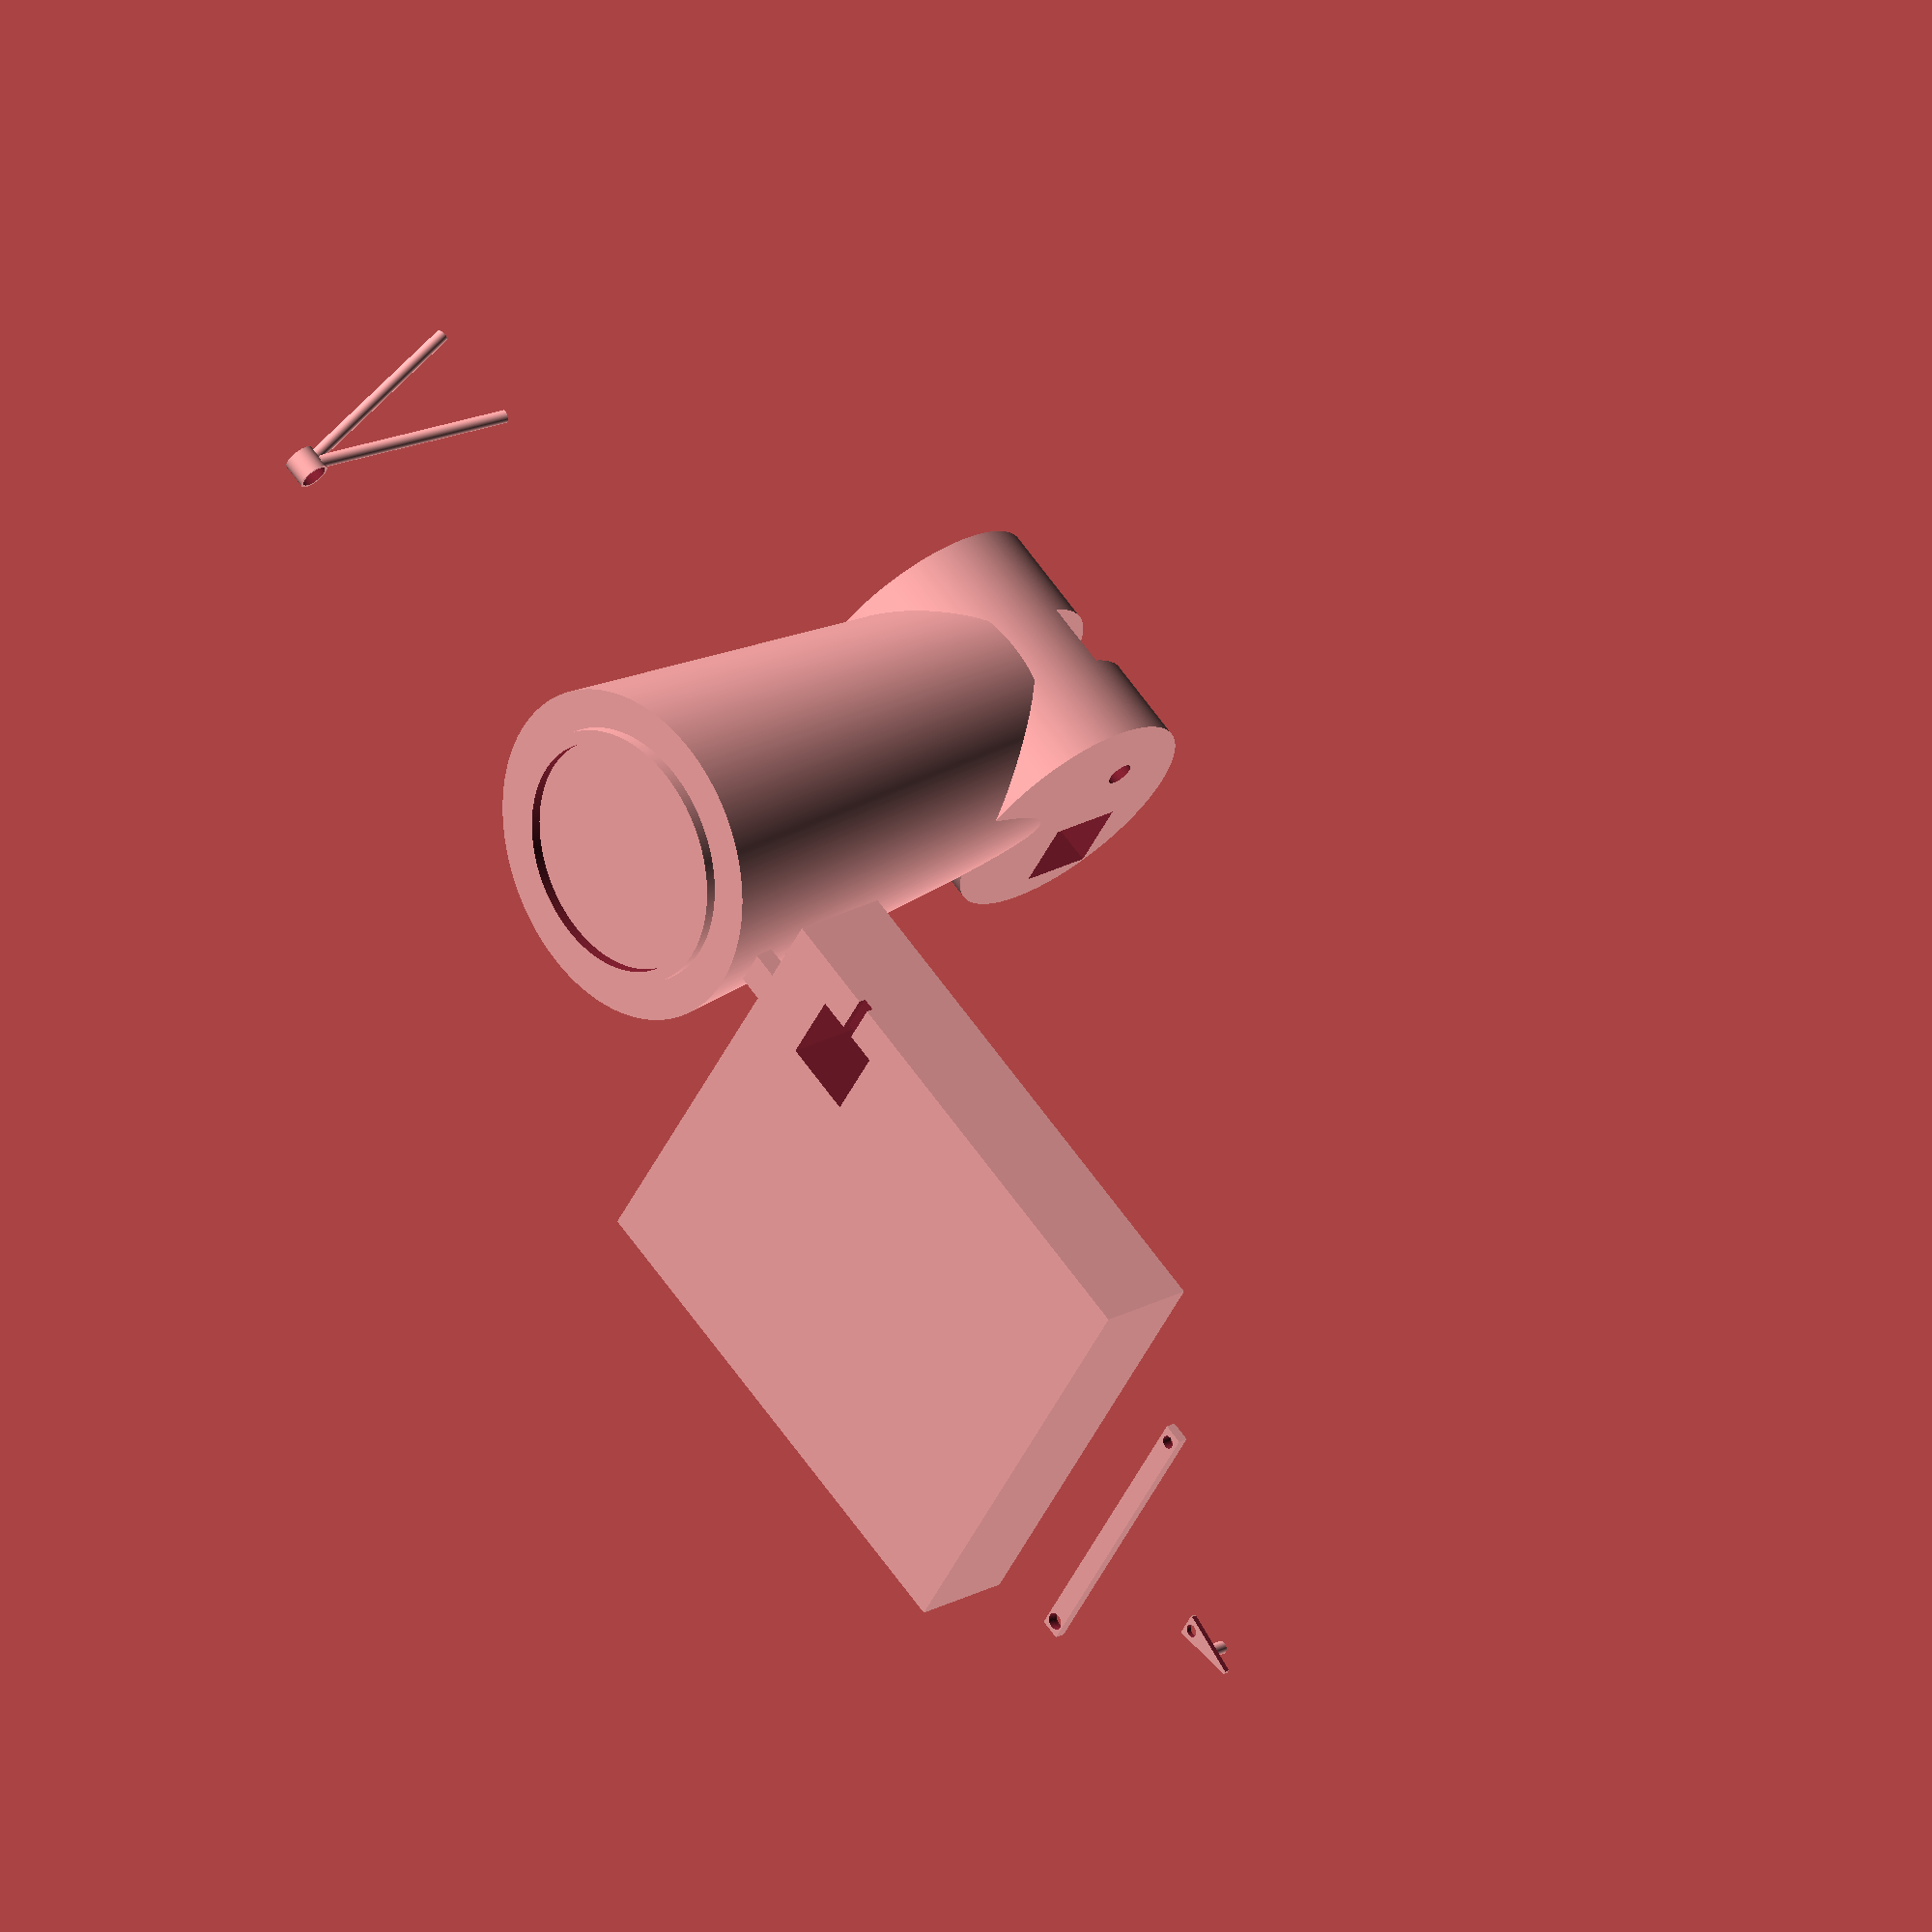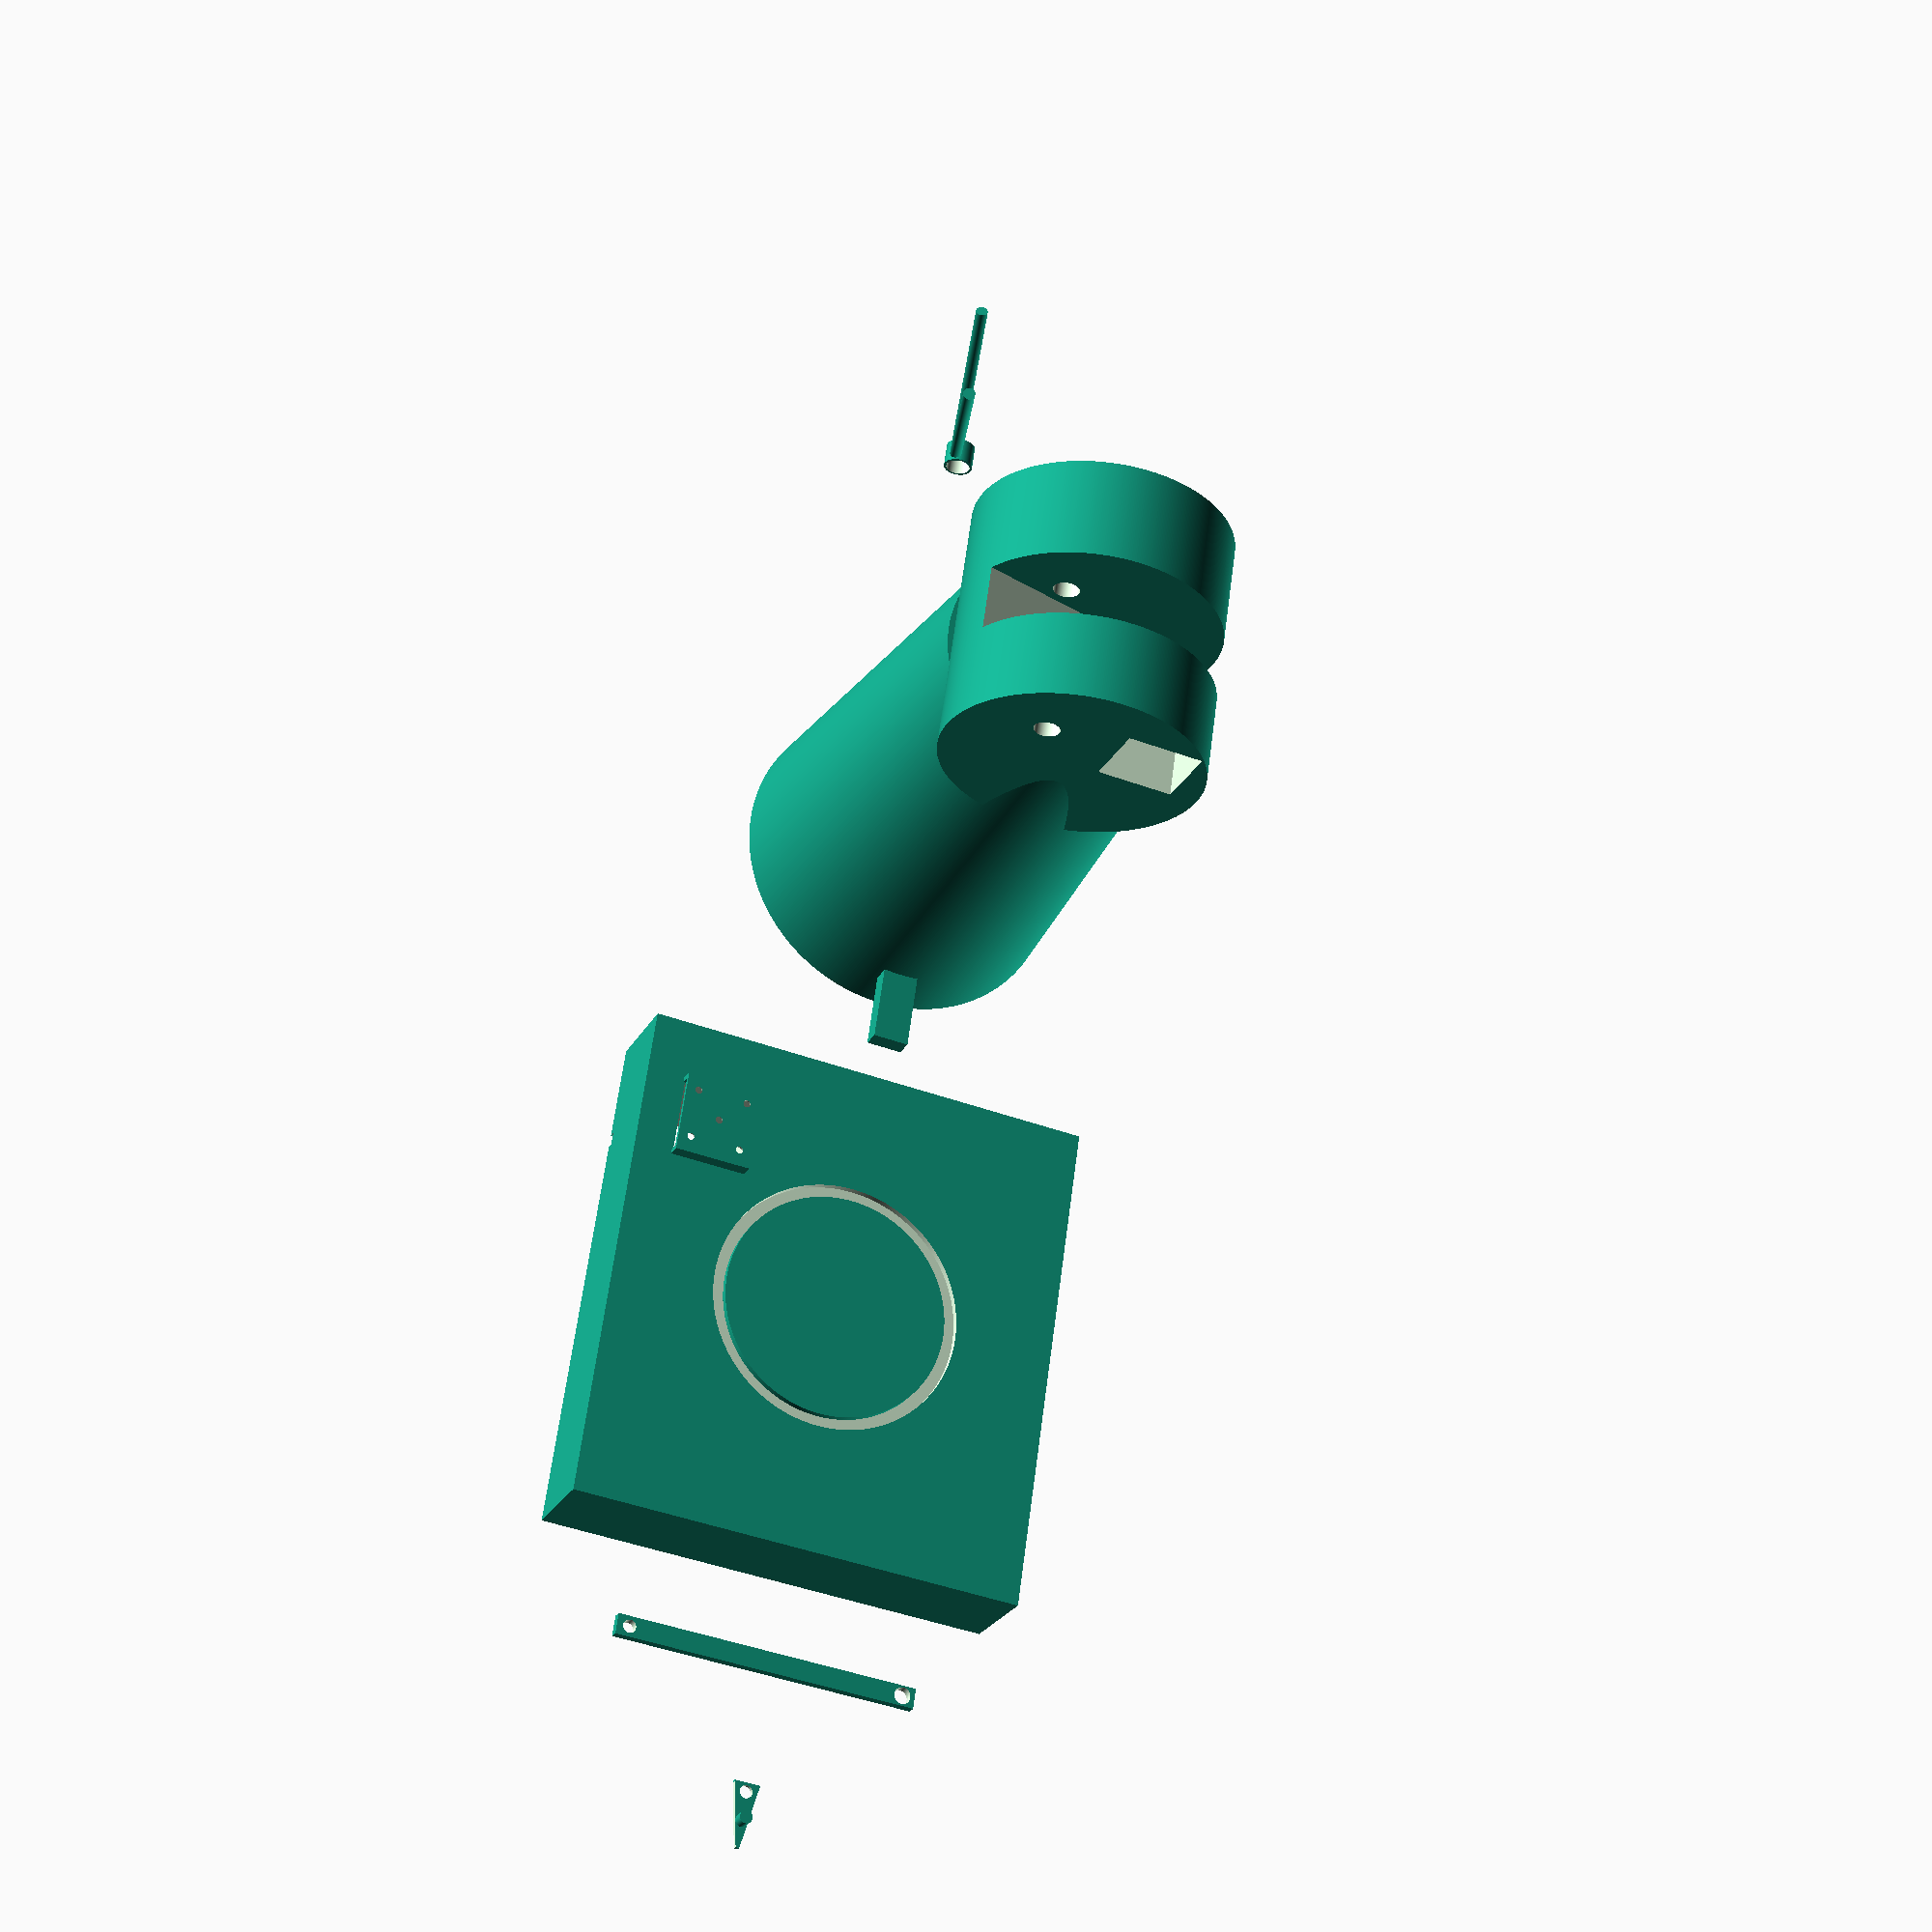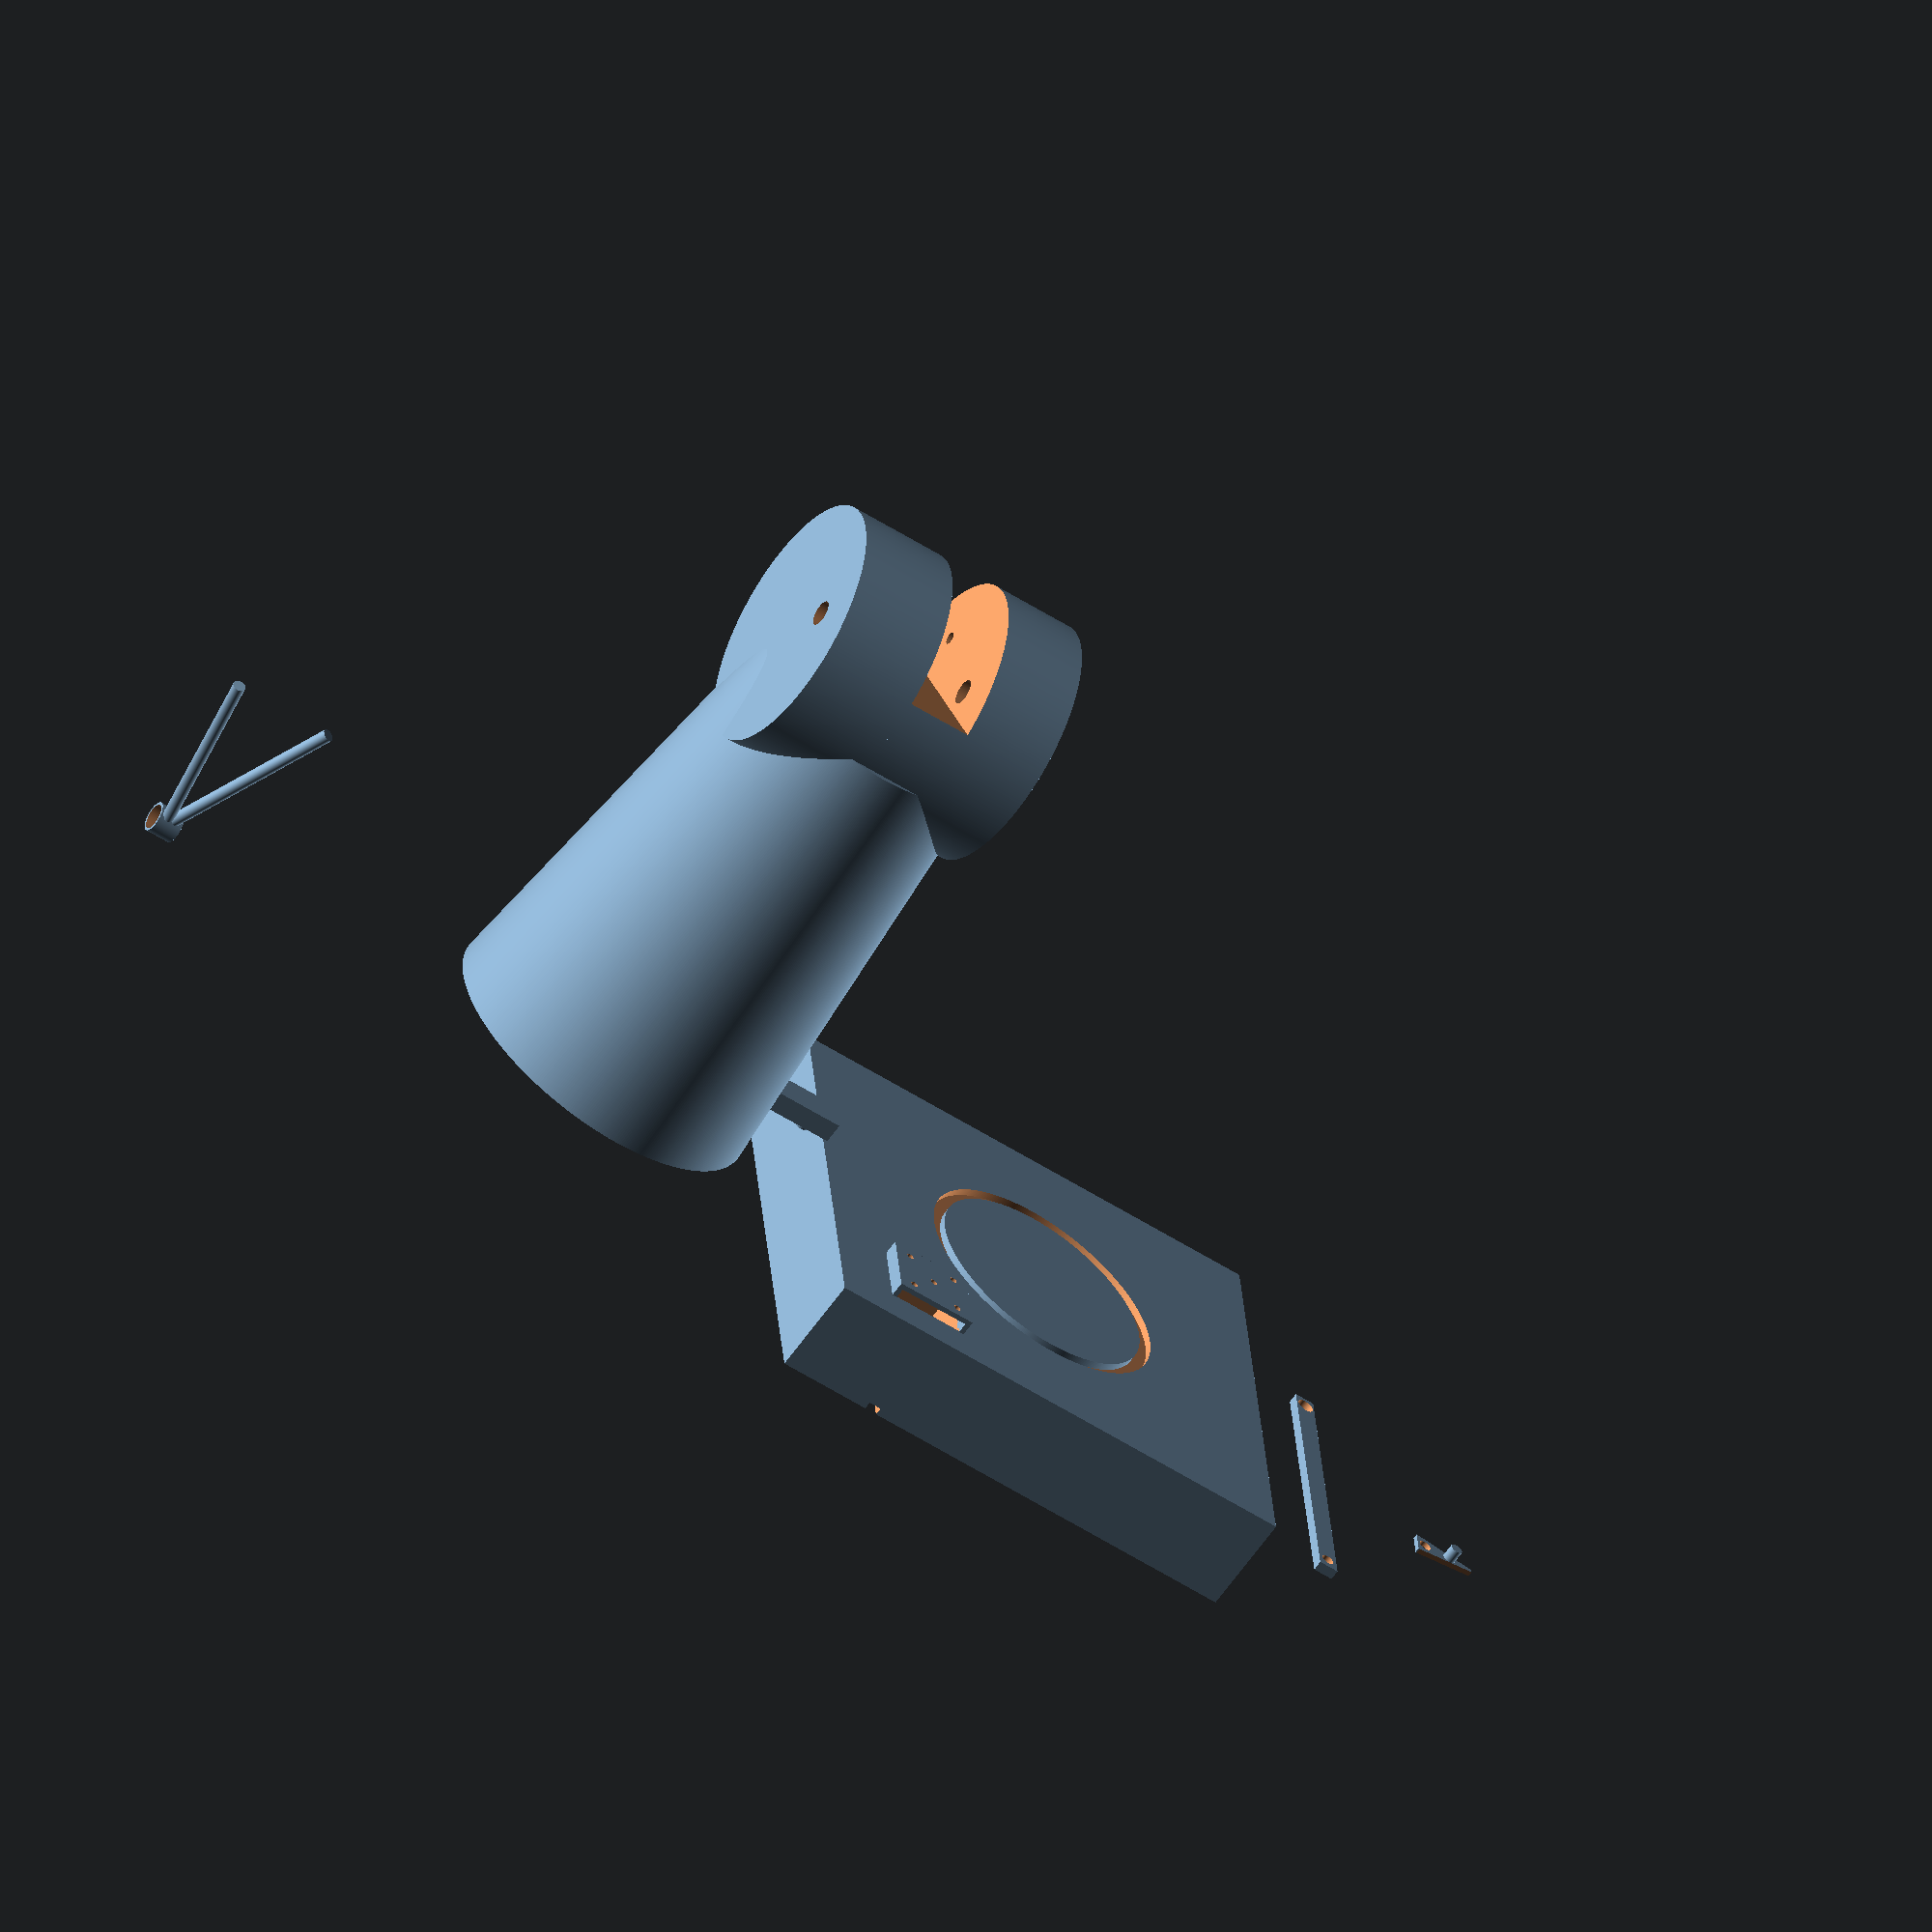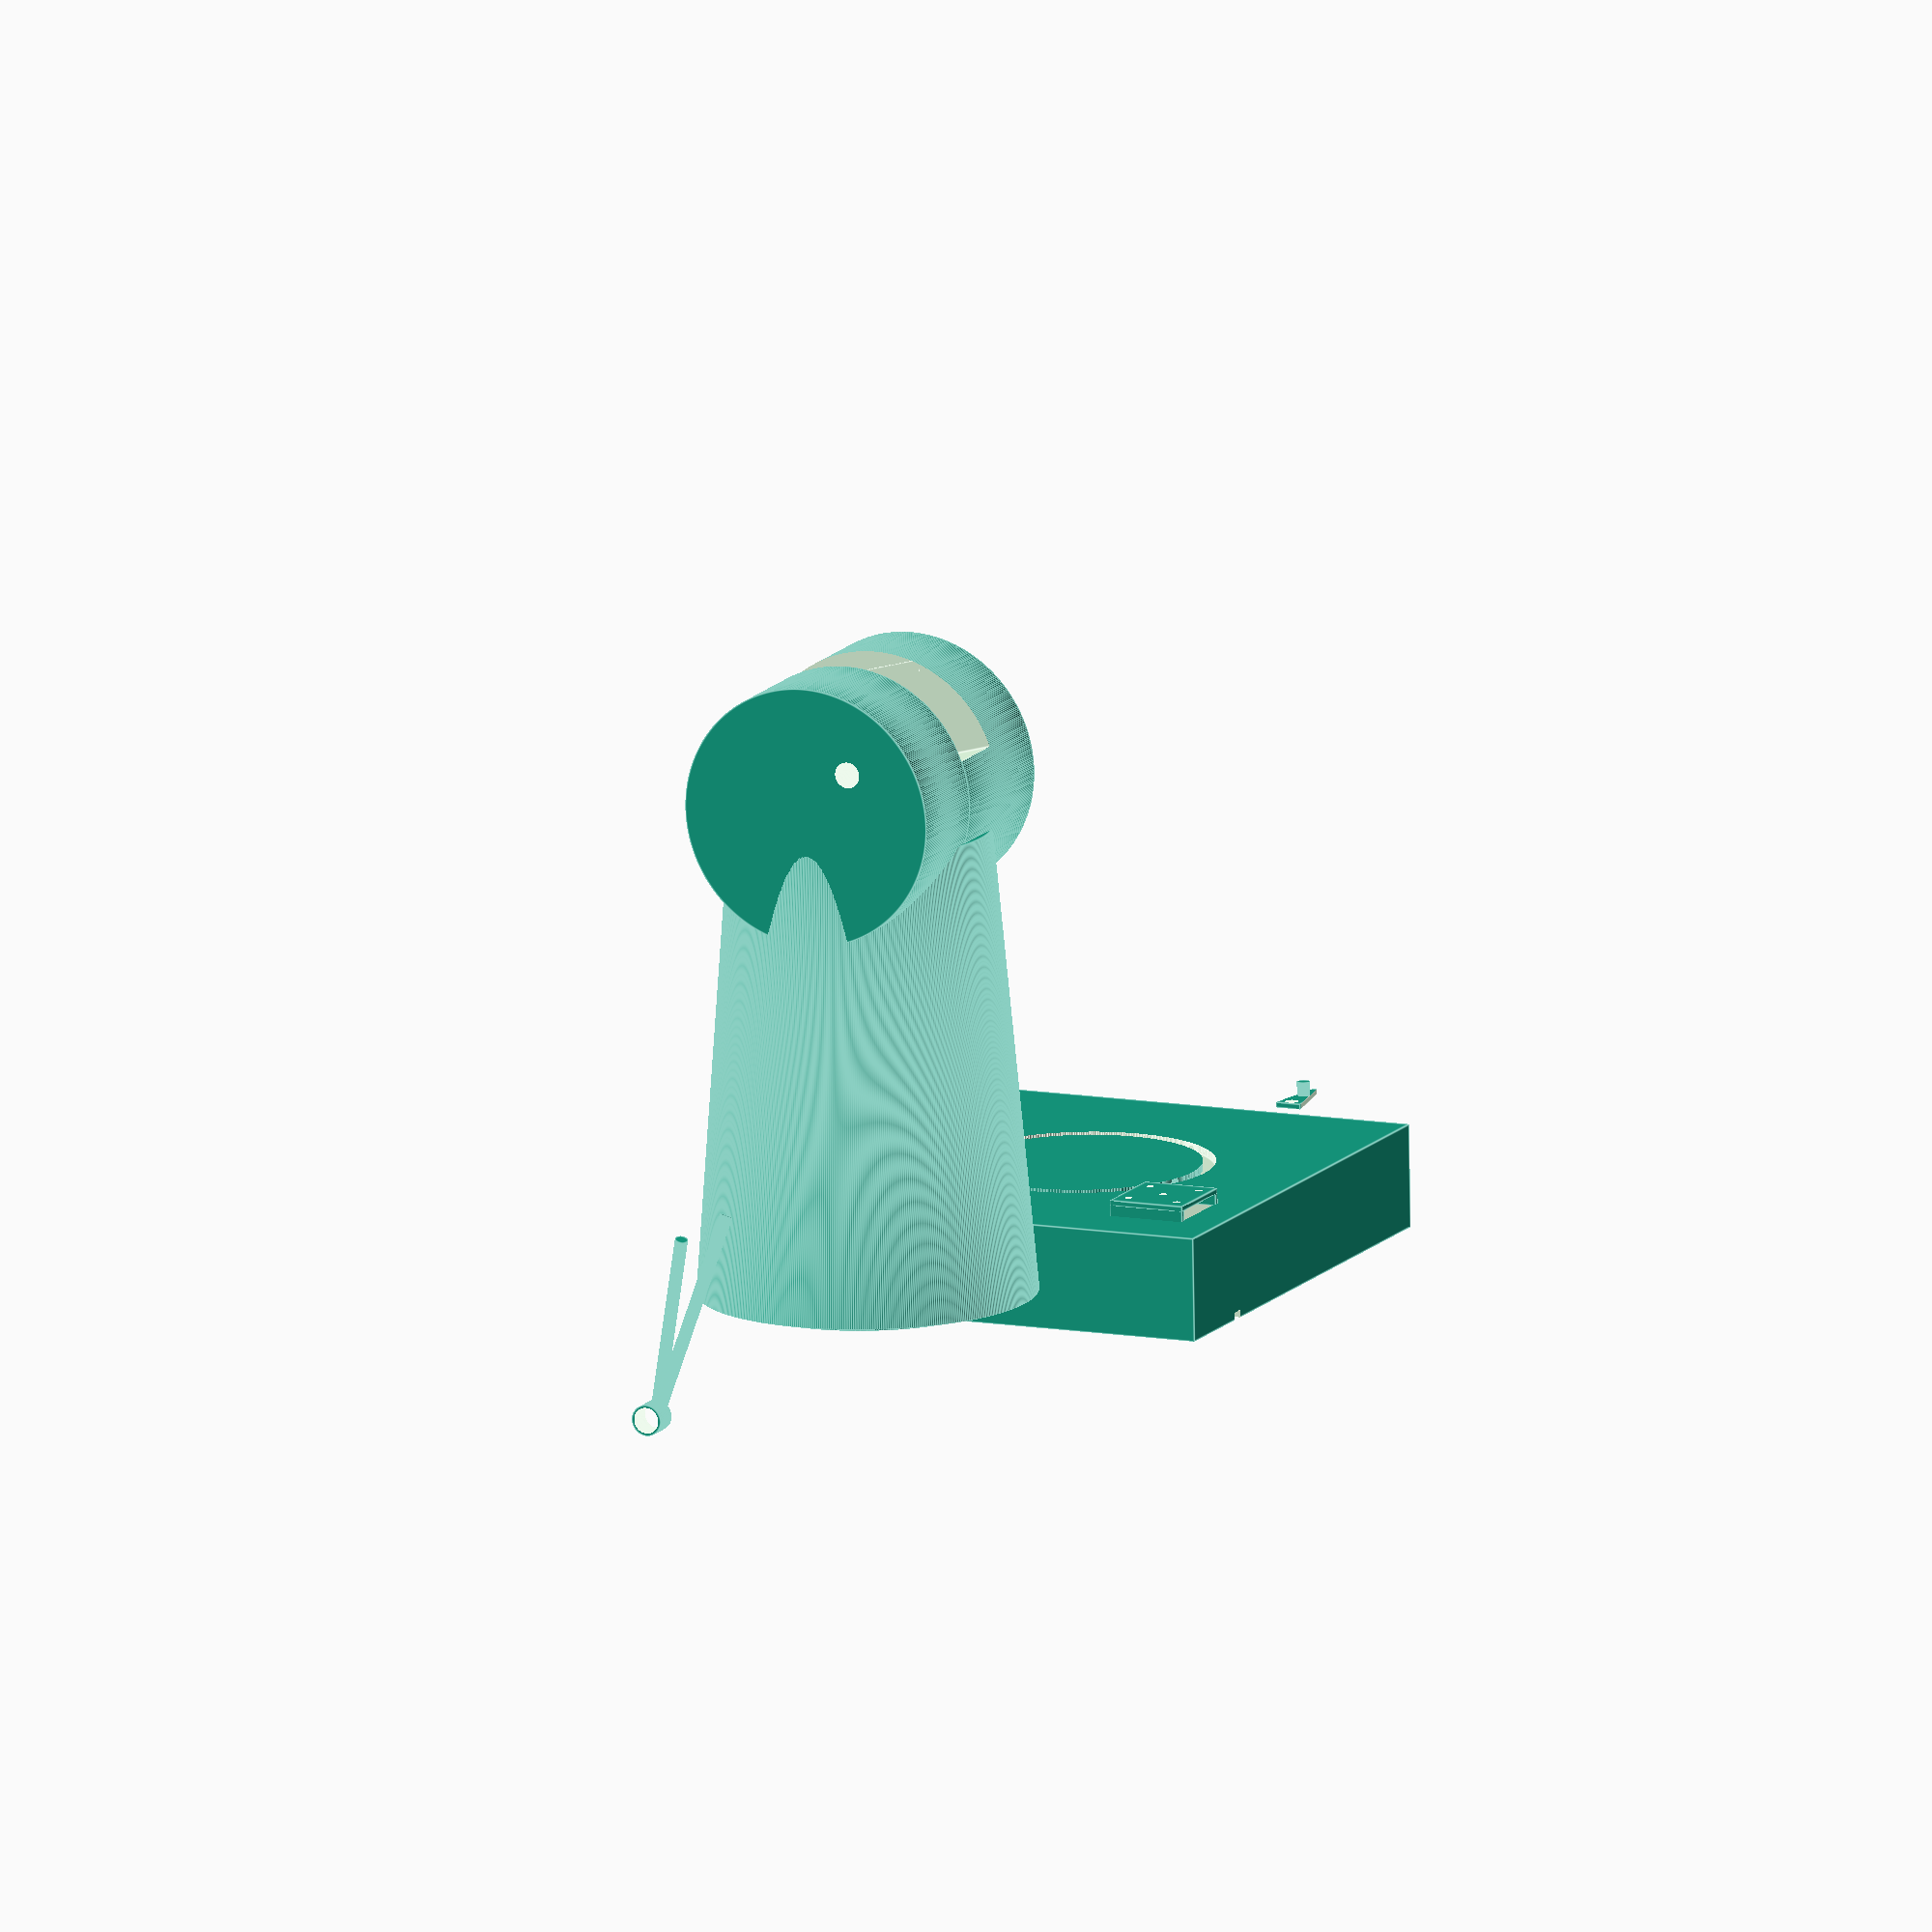
<openscad>
$fn=500; //Auflösung

//Erstellen der Grundplatte mit Nut
union(){    difference(){
cube([200,180,40], center=true);
//Aussparung für PAN-Servomotor 
 translate([60,60,0]){cube([29,29,45], center=true);} 
 translate([60,85,-22]){cube([5,25,10], center=true);}
 
 //Nut
 translate([0,0,37]){    
  difference(){   
    cylinder(h=40,r=50, center=true);
    cylinder(h=40,r=45, center=true); }}}
    
translate([44.5,60,22]){cube([2,30,5], center=true); } 
translate([75.5,60,22]){cube([2,30,5], center=true); } 
//Top plate for engine screwdown       
difference(){  
 translate([60,60,25]){cube([33,30,2], center=true);}  
    // 1/1000 clearance for engine shaft 
 translate([60,60,25]){cylinder(5, 2.6, center=true);}
    //Screwdown points
 translate([50,70,25]){cylinder(5, 2.5, center=true);}
 translate([70,70,25]){cylinder(5, 2.5, center=true);}
 translate([70,50,25]){cylinder(5, 2.5, center=true);}
 translate([50,50,25]){cylinder(5, 2.5, center=true);}
 }
}
//------------------------------------------------------------
 //Turmteil inkls Feder für Grundplatte
 translate([200,0,105]){
 cylinder(180, 65, 50, center=true); }
 translate([200,0,16]){     difference(){   
    cylinder(h=10,r=50, center=true);
    cylinder(h=10.5,r=45, center=true);}}
 //Servo-Anbindung PAN
 translate([123,0,35]){cube([30,14,8], center=true); }
 translate([118,0,31]){cylinder(5,3.5,3,center=true);}
 //Turret für TILT-Aufnahme der Nerf
 difference(){
 translate([180,0,210]){ rotate([0,90,0]){
     cylinder(60, 50, 50, center=true);}}
 //Bohrung fuer 10mm-Verbindungsstift
 translate([170,17.5,228]){ rotate([0,90,0]){
   cylinder(50, 5, 5, center=true);} }
 translate([166,-25,225]){
     cube([33,29,29],center=true);}
 translate([178,-25,225]){  rotate([0,90,0]){
     cylinder(25,2.5,2.5,center=true);}}
 translate([199,-20,238]){rotate([-40,0,0]){
     cube([30,38,104],center=true);}}
 translate([199,-15,230]){rotate([-75,0,0]){
     cube([30,38,120],center=true);}}
 }
 difference(){
translate([230,0,210]){ rotate([0,90,0]){
   cylinder(40, 50, 50, center=true);}}
//Bohrung fuer 10mm-Verbindungsstift B-Side
translate([230,17.5,228]){ rotate([0,90,0]){
   cylinder(50, 5, 5, center=true);}}
  }  
   
//-----------------------------------------------------------
//Adapter fuer Motorwelle
difference(){
translate([-200,0,0]){cube([25,10,2], center=true);}
translate([-200,8,0]){
    rotate([0,0,10]){cube([40,10,3], center=true);}}
translate([-200,-8,0]){
    rotate([0,0,-10]){cube([40,10,3], center=true);}}
translate([-191,0,0]){cylinder(12,2.5,2.5,true);}
}
translate([-202,0,3.5]){cylinder(5.5,2.5,2.5,true);}

//----------------------------------------------------------
//Verbindungsstange PAN
//TODO: Radien nach Spiel einstellen!!!
difference(){
translate([-140,0,0]){cube([8,120,4], center=true);}
translate([-140,55,0]){cylinder(20,2.5,2.6,center=true);}
translate([-140,-55,0]){cylinder(20,2.5,3.8,center=true);}
translate([-140,-55,0]){cylinder(20,3.8,2.5,center=true);}
}

//Halterung NERF
translate([400,0,10]){ rotate([0,90,0]){
 difference(){  cylinder(10,6,6,center=true);  
                cylinder(11,5,5,center=true);}}}
difference(){
translate([389,13,50]){ rotate([-15,-15,0]){
    cylinder(77,2.5,2.5,center=true);}}
translate([400,0,10]){ rotate([0,90,0]){
 cylinder(11,5,5,center=true);}}}
 difference(){
translate([411,13,50]){ rotate([-15,15,0]){
    cylinder(77,2.5,2.5,center=true);}}
translate([400,0,10]){ rotate([0,90,0]){
 cylinder(11,5,5,center=true);}}}

</openscad>
<views>
elev=157.6 azim=146.2 roll=314.3 proj=o view=wireframe
elev=24.6 azim=277.9 roll=338.4 proj=p view=wireframe
elev=241.0 azim=354.6 roll=214.9 proj=o view=wireframe
elev=256.6 azim=294.2 roll=179.1 proj=o view=edges
</views>
